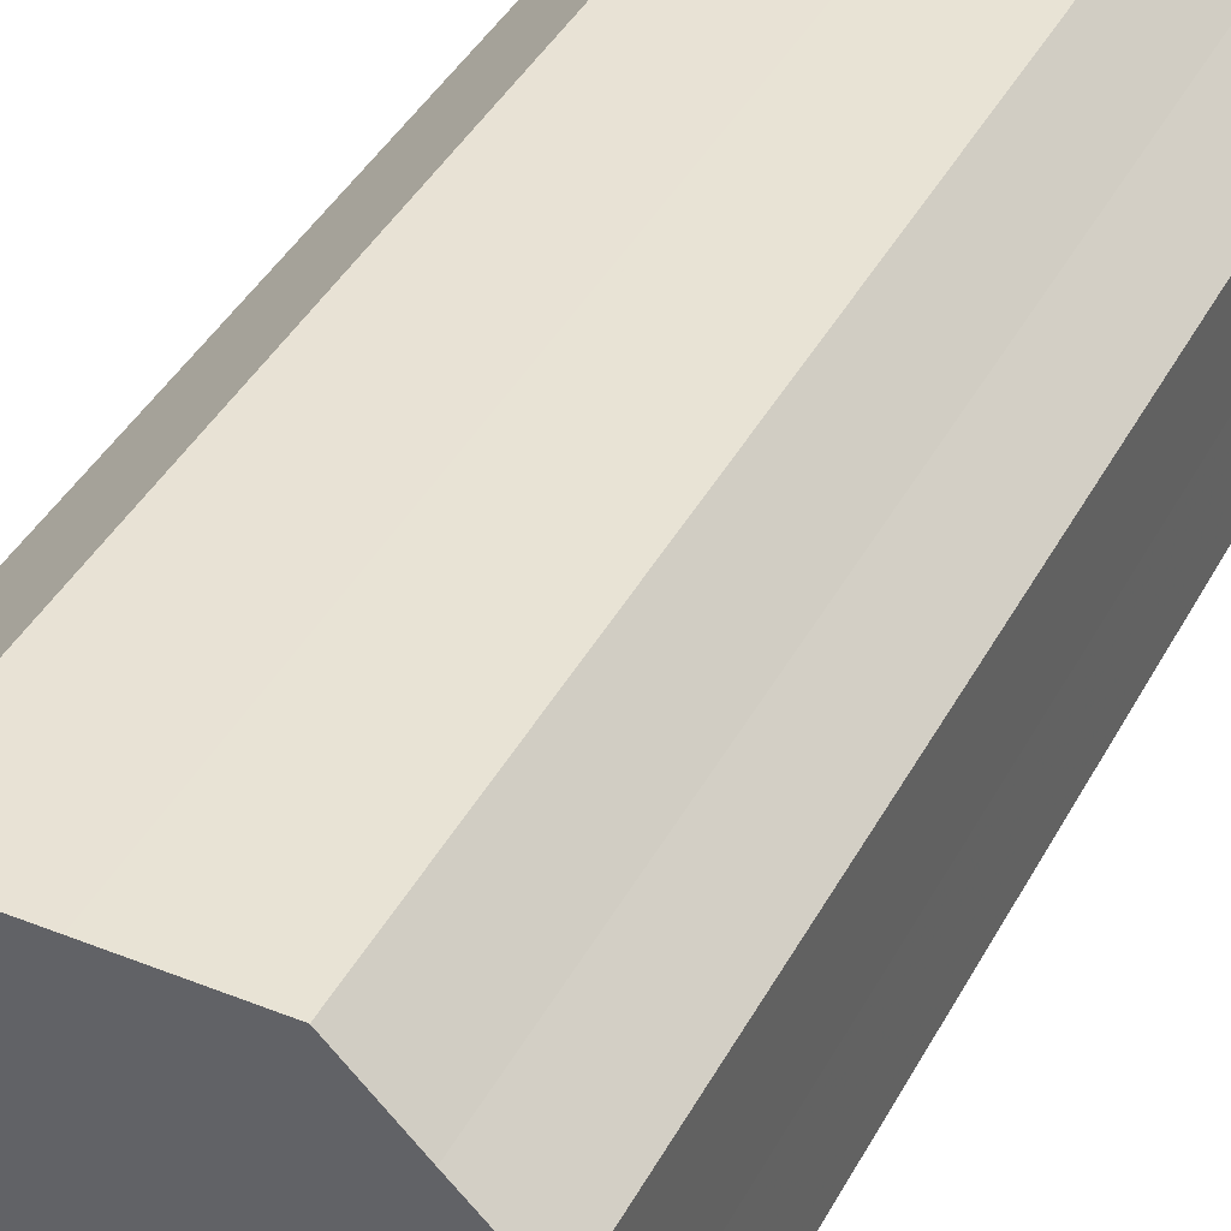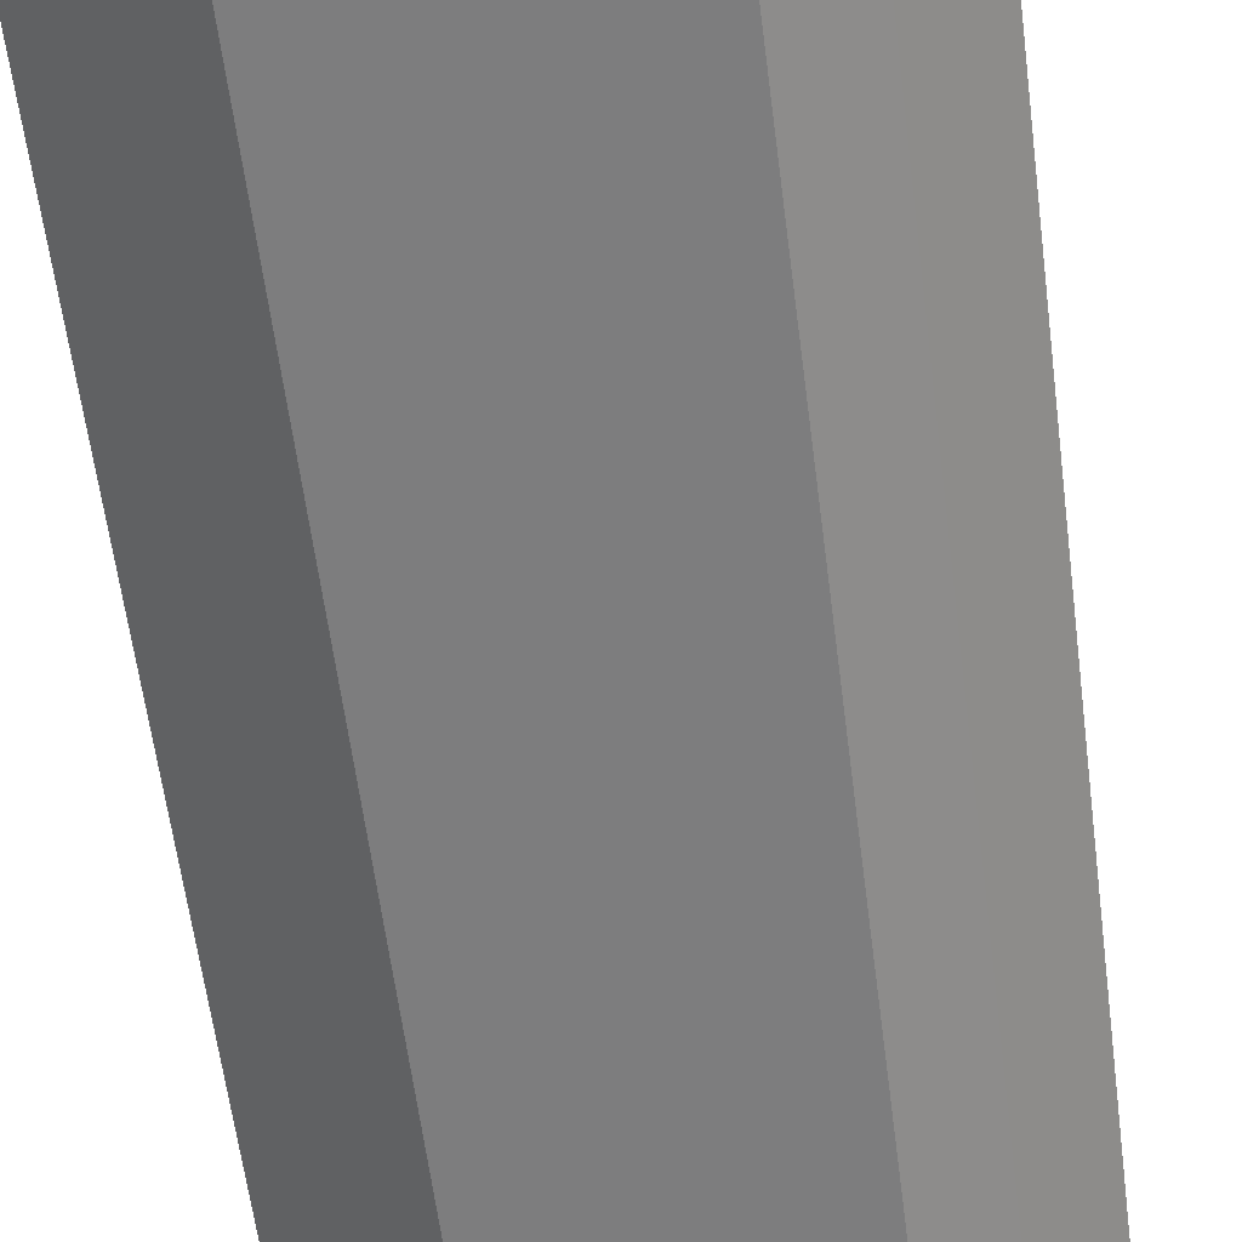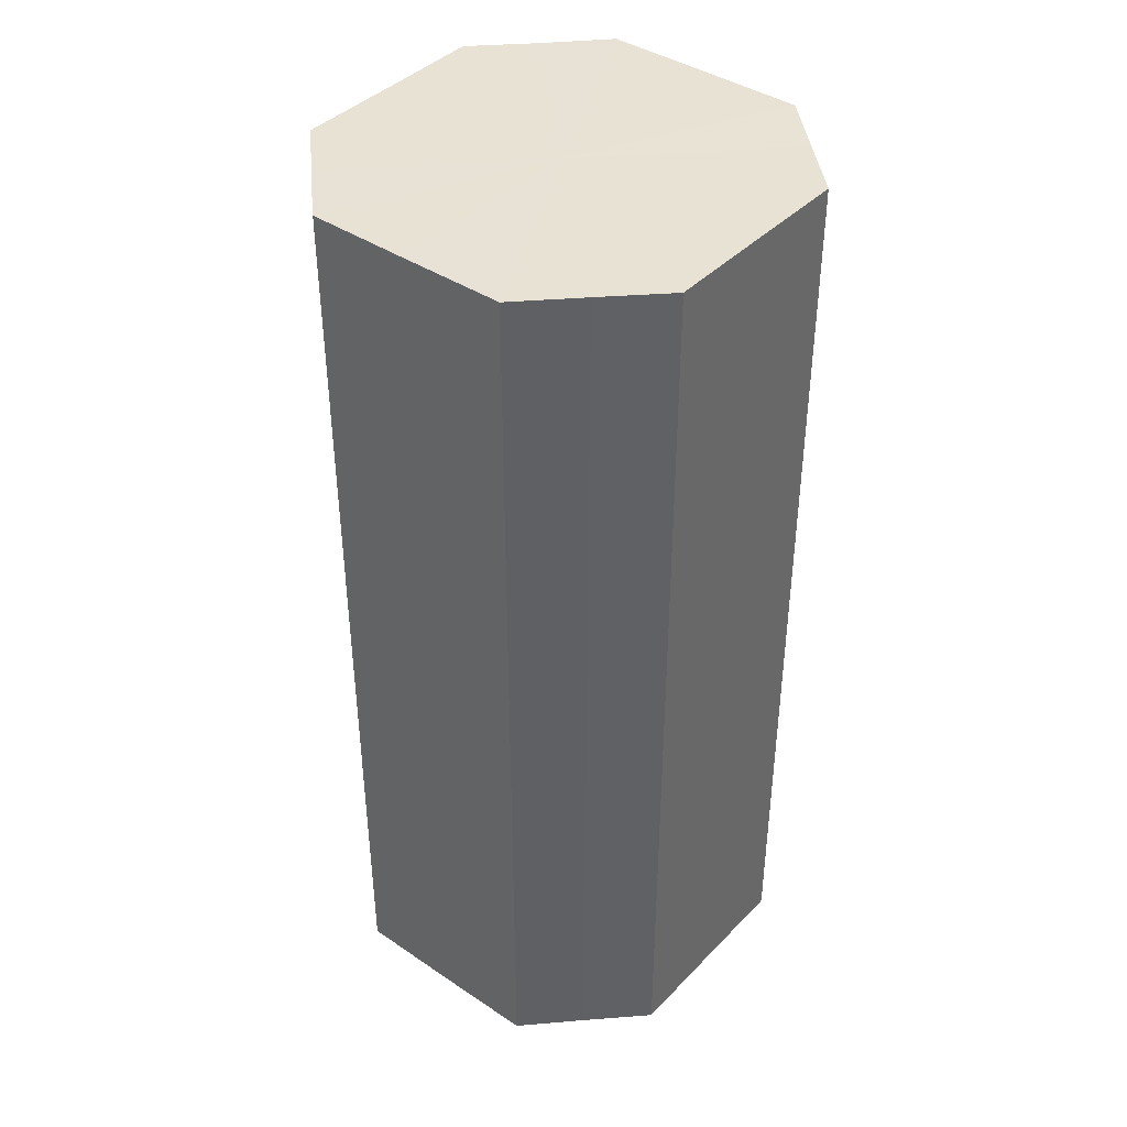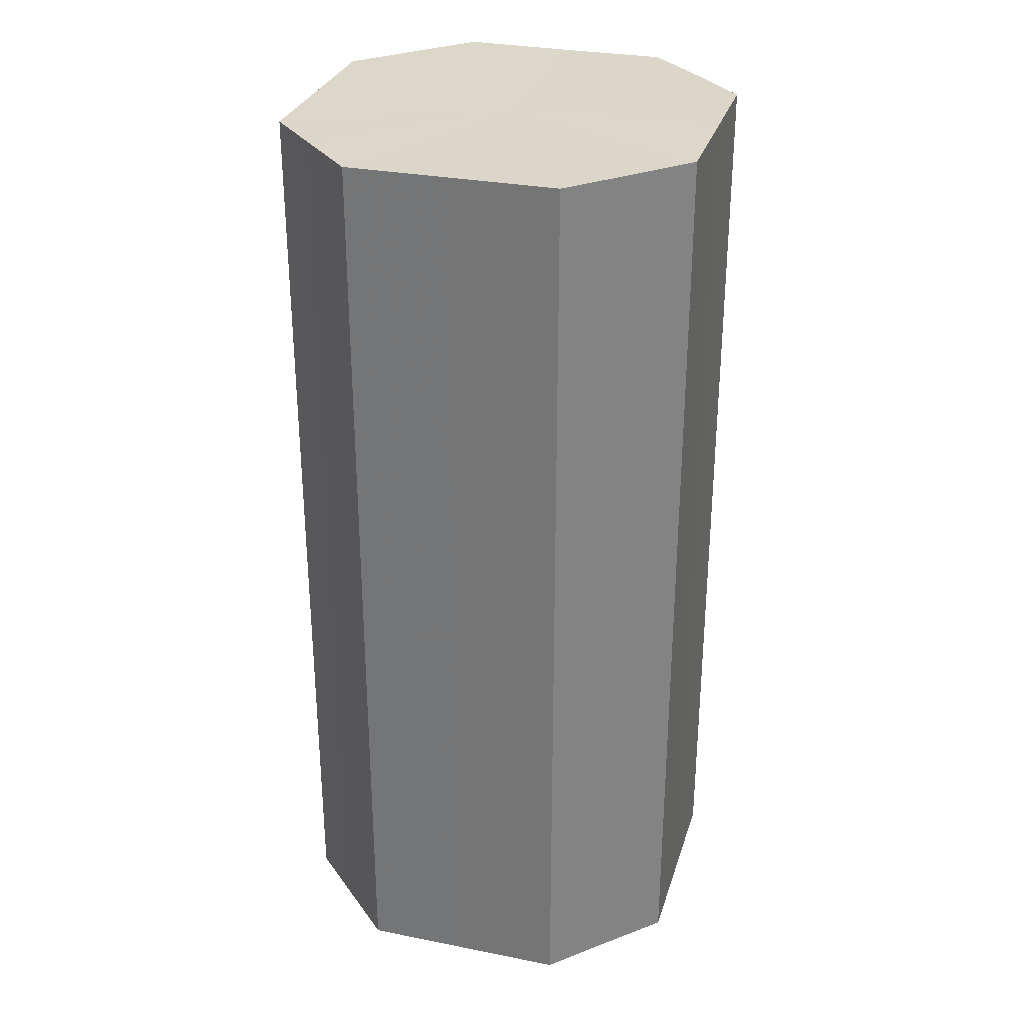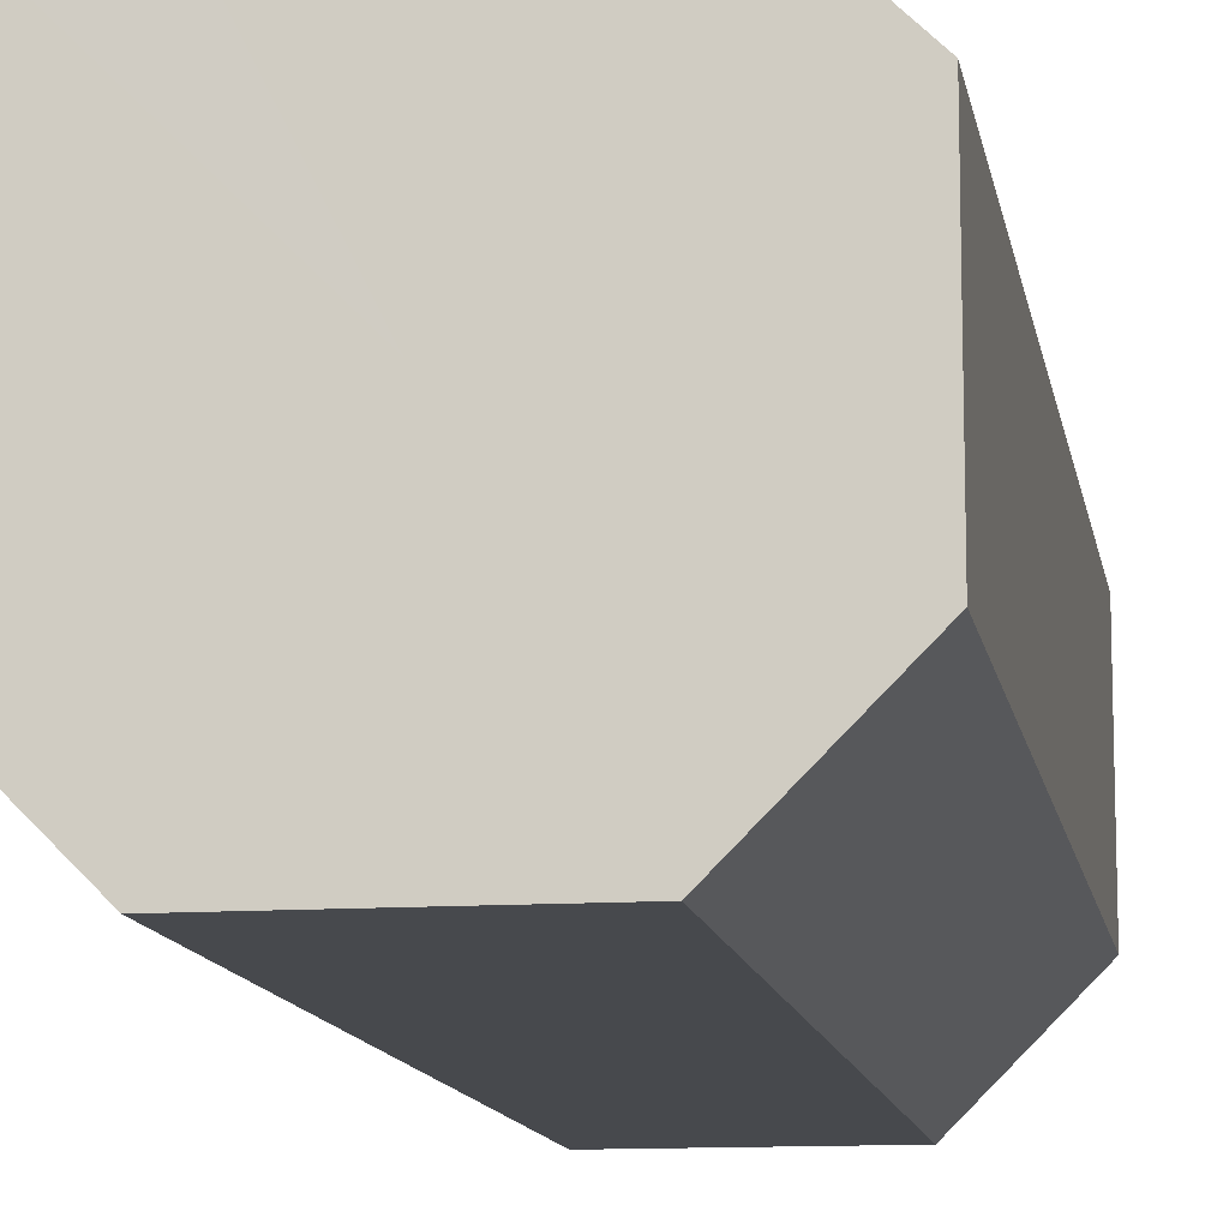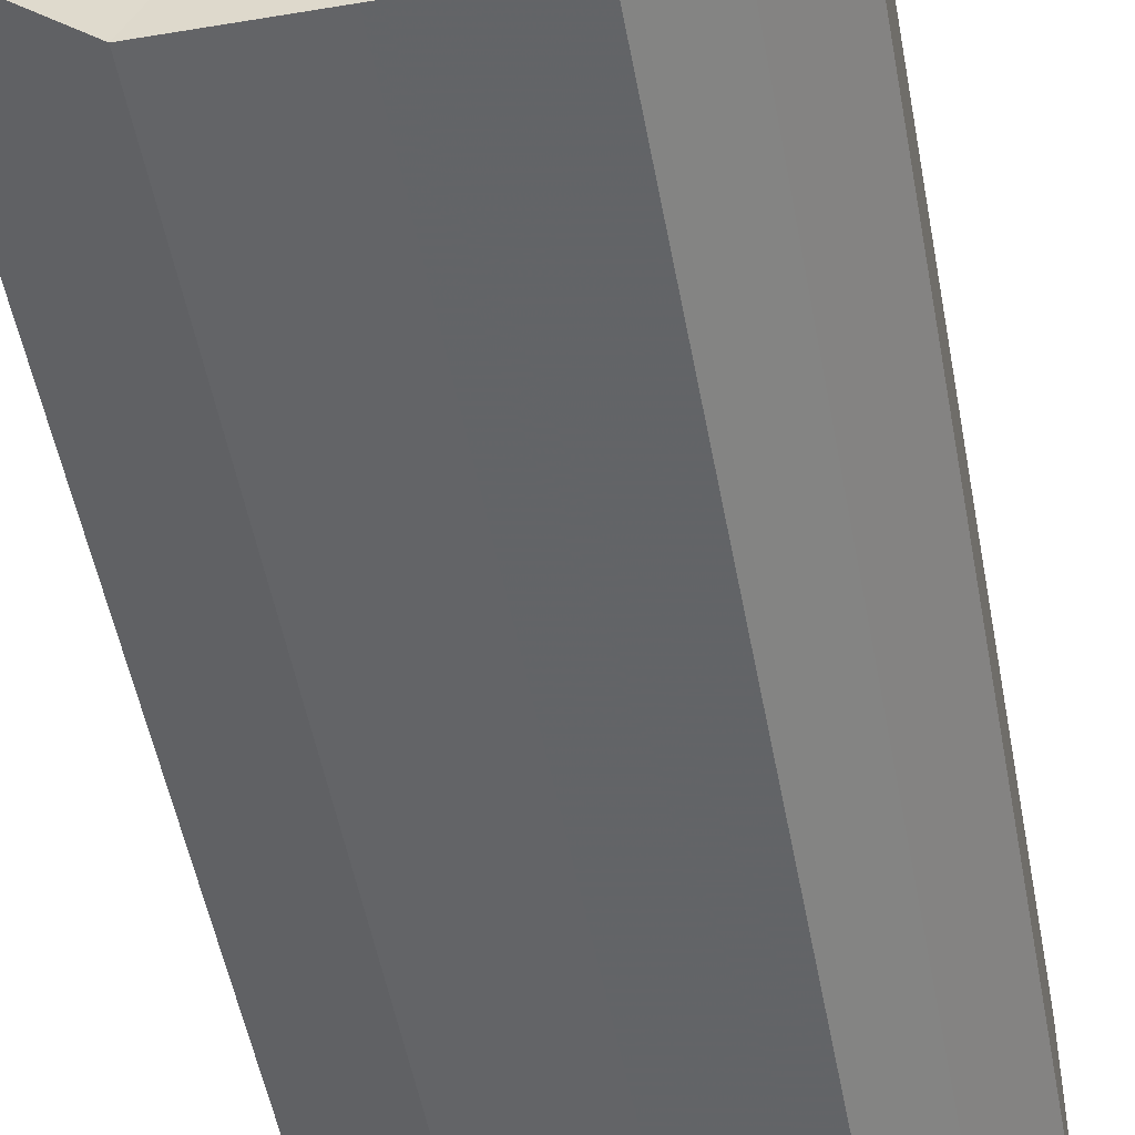
<metadata>
{"format":"obj","ext":"obj","renderer":"f3d","projection":"perspective","resolution":1024,"background":"white","views":[{"elev":40.9,"azim":26.1,"up":"+Y"},{"elev":-59.1,"azim":-172.8,"up":"+Y"},{"elev":40.7,"azim":-140.8,"up":"+Z"},{"elev":30.2,"azim":106.0,"up":"+Z"},{"elev":-12.1,"azim":-170.4,"up":"+Y"},{"elev":-51.2,"azim":10.4,"up":"+Y"}]}
</metadata>
<code>
o 2753
v 2227 1871 17.92
v 2227 1871 17.92
v 2227 1871 17.74
v 2227 1871 17.92
v 2227 1871 17.74
v 2227 1871 17.92
v 2227 1871 17.74
v 2227 1871 17.92
v 2227 1871 17.74
v 2227 1871 17.92
v 2227 1871 17.74
v 2227 1871 17.92
v 2227 1871 17.74
v 2227 1871 17.92
v 2227 1871 17.74
v 2227 1871 17.92
v 2227 1871 17.74
v 2227 1871 17.92
v 2227 1871 17.74
v 2227 1871 17.92
v 2227 1871 17.74
v 2227 1871 17.92
v 2227 1871 17.74
v 2227 1871 17.92
v 2227 1871 17.74
v 2227 1871 17.92
v 2227 1871 17.74
v 2227 1871 17.92
v 2227 1871 17.74
v 2227 1871 17.92
v 2227 1871 17.74
v 2227 1871 17.74
v 2227 1871 17.74
v 2227 1871 17.92
v 2227 1871 17.74
v 2227 1871 17.92
v 2227 1871 17.74
v 2227 1871 17.74
v 2227 1871 17.92
v 2227 1871 17.74
v 2227 1871 17.92
v 2227 1871 17.92
v 2227 1871 17.74
v 2227 1871 17.74
v 2227 1871 17.92
v 2227 1871 17.74
v 2227 1871 17.92
v 2227 1871 17.92
v 2227 1871 17.74
v 2227 1871 17.74
v 2227 1871 17.92
v 2227 1871 17.74
v 2227 1871 17.92
v 2227 1871 17.92
v 2227 1871 17.74
v 2227 1871 17.74
v 2227 1871 17.92
v 2227 1871 17.74
v 2227 1871 17.92
v 2227 1871 17.92
v 2227 1871 17.74
v 2227 1871 17.74
v 2227 1871 17.92
v 2227 1871 17.92
v 2227 1871 17.92
v 2227 1871 17.92
v 2227 1871 17.92
v 2227 1871 17.92
v 2227 1871 17.92
v 2227 1871 17.92
v 2227 1871 17.92
v 2227 1871 17.92
v 2227 1871 17.92
v 2227 1871 17.92
v 2227 1871 17.92
v 2227 1871 17.92
v 2227 1871 17.92
v 2227 1871 17.92
v 2227 1871 17.92
v 2227 1871 17.92
v 2227 1871 17.92
v 2227 1871 17.74
v 2227 1871 17.74
v 2227 1871 17.74
v 2227 1871 17.74
v 2227 1871 17.74
v 2227 1871 17.74
v 2227 1871 17.74
v 2227 1871 17.74
v 2227 1871 17.74
v 2227 1871 17.74
v 2227 1871 17.74
v 2227 1871 17.74
v 2227 1871 17.74
v 2227 1871 17.74
v 2227 1871 17.74
v 2227 1871 17.74
v 2227 1871 17.74
f 1 2 3
f 2 4 5
f 6 1 7
f 4 8 9
f 10 6 11
f 8 12 13
f 14 10 15
f 12 16 17
f 18 14 19
f 16 20 21
f 22 18 23
f 20 24 25
f 26 22 27
f 24 28 29
f 30 26 31
f 28 30 32
f 33 34 35
f 35 36 37
f 38 39 33
f 40 41 38
f 37 42 43
f 44 45 40
f 46 47 44
f 43 48 49
f 50 51 46
f 52 53 50
f 49 54 55
f 56 57 52
f 58 59 56
f 55 60 61
f 62 63 58
f 61 64 62
f 65 66 67
f 65 68 66
f 65 67 69
f 65 70 68
f 65 69 71
f 65 72 70
f 65 71 73
f 65 74 72
f 65 73 75
f 65 76 74
f 65 75 77
f 65 78 76
f 65 77 79
f 65 80 78
f 65 79 81
f 65 81 80
f 82 83 84
f 82 85 83
f 82 84 86
f 82 87 85
f 82 86 88
f 82 89 87
f 82 88 90
f 82 91 89
f 82 90 92
f 82 93 91
f 82 92 94
f 82 95 93
f 82 94 96
f 82 97 95
f 82 96 98
f 82 98 97

</code>
